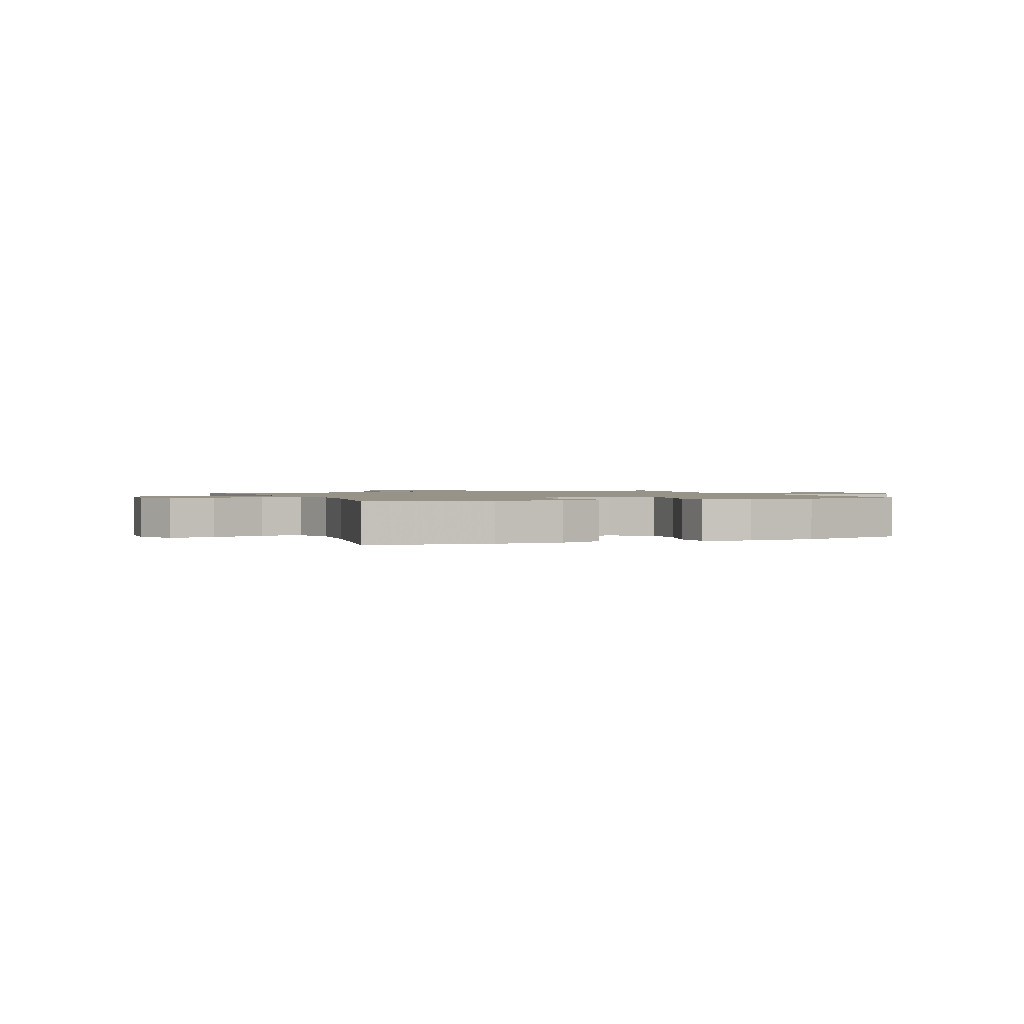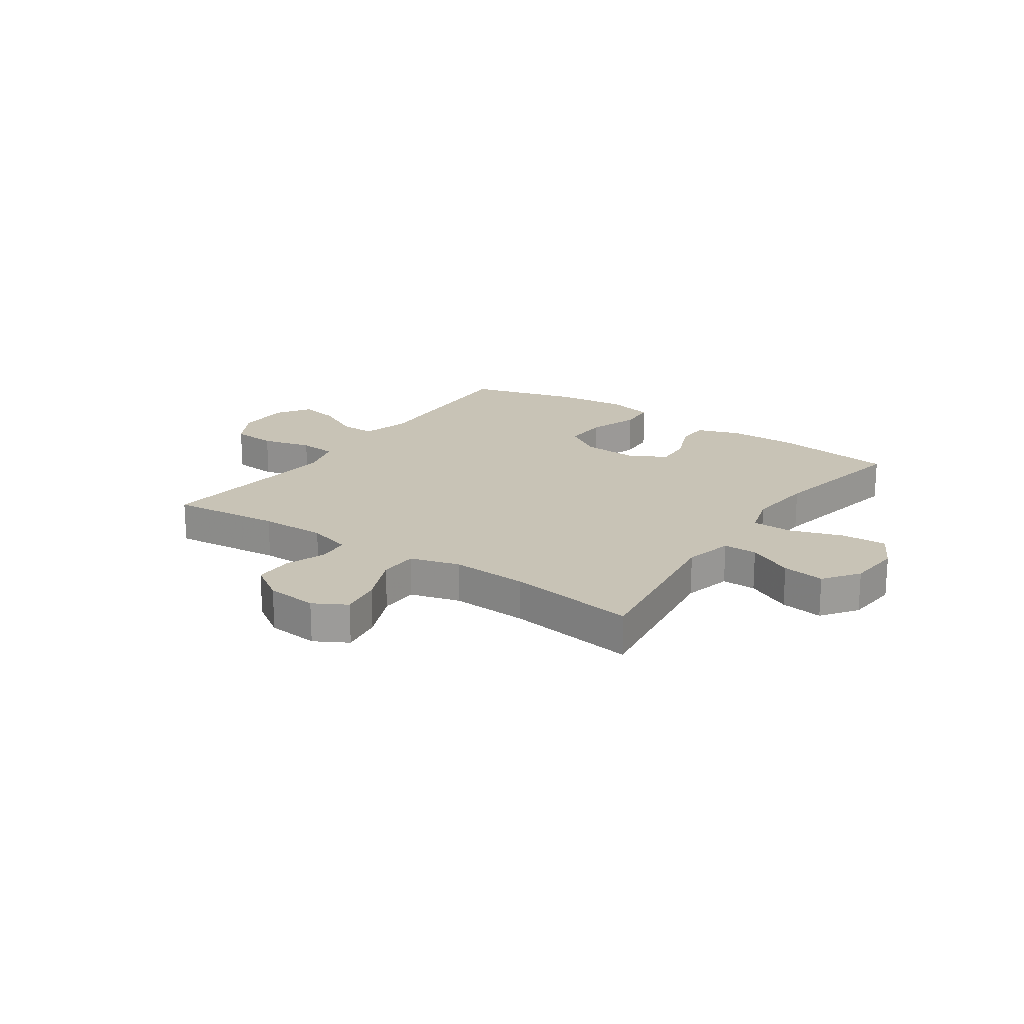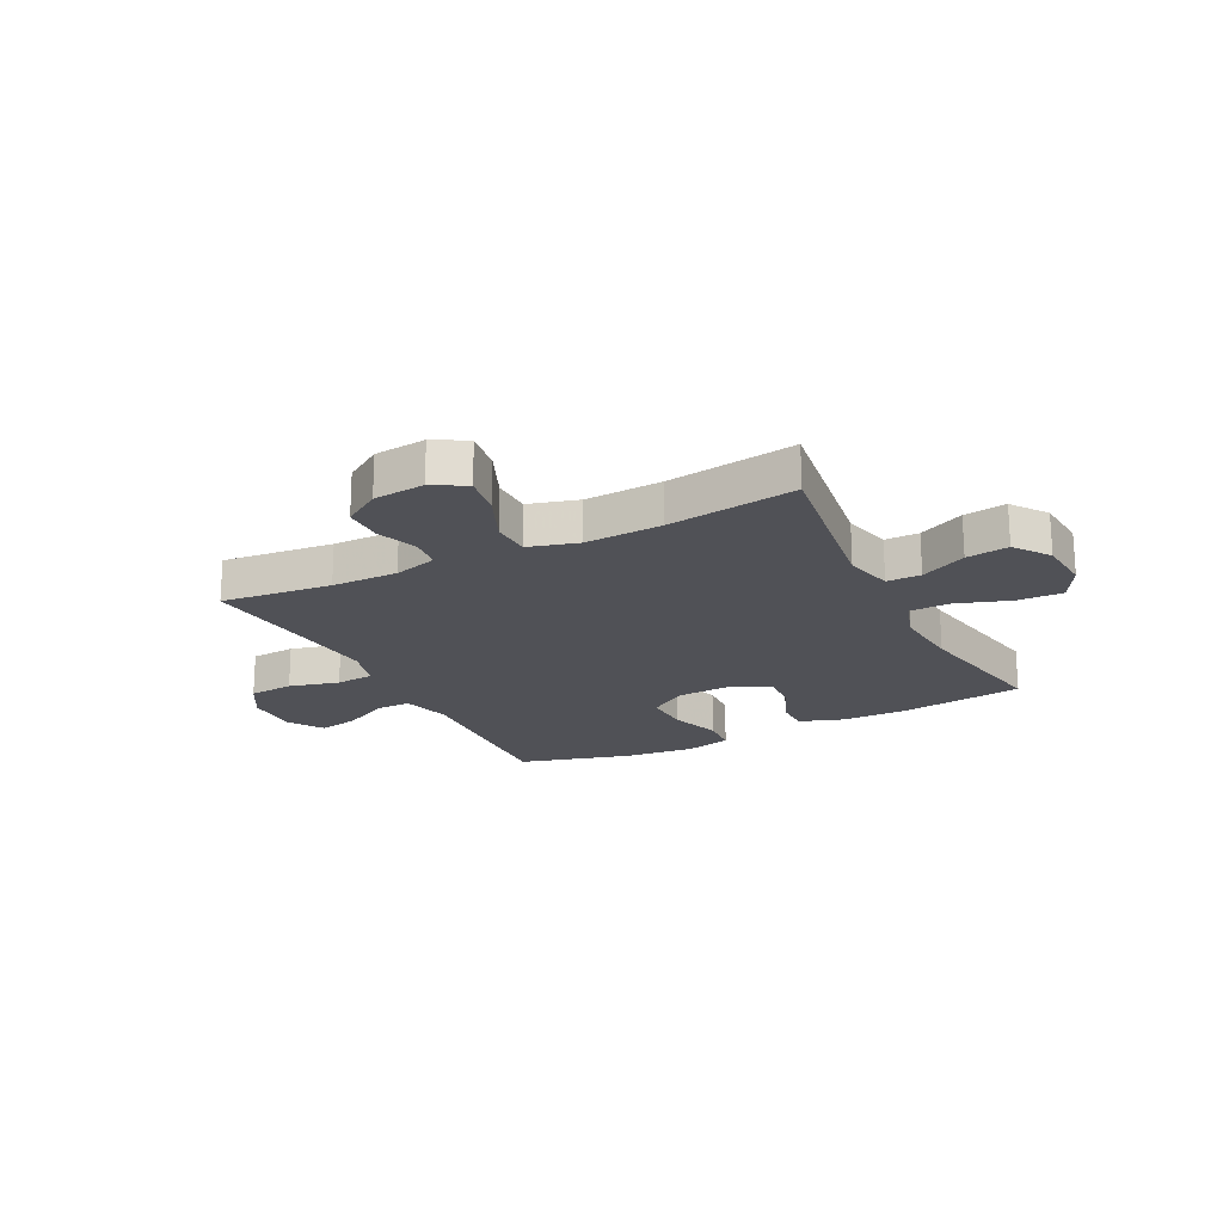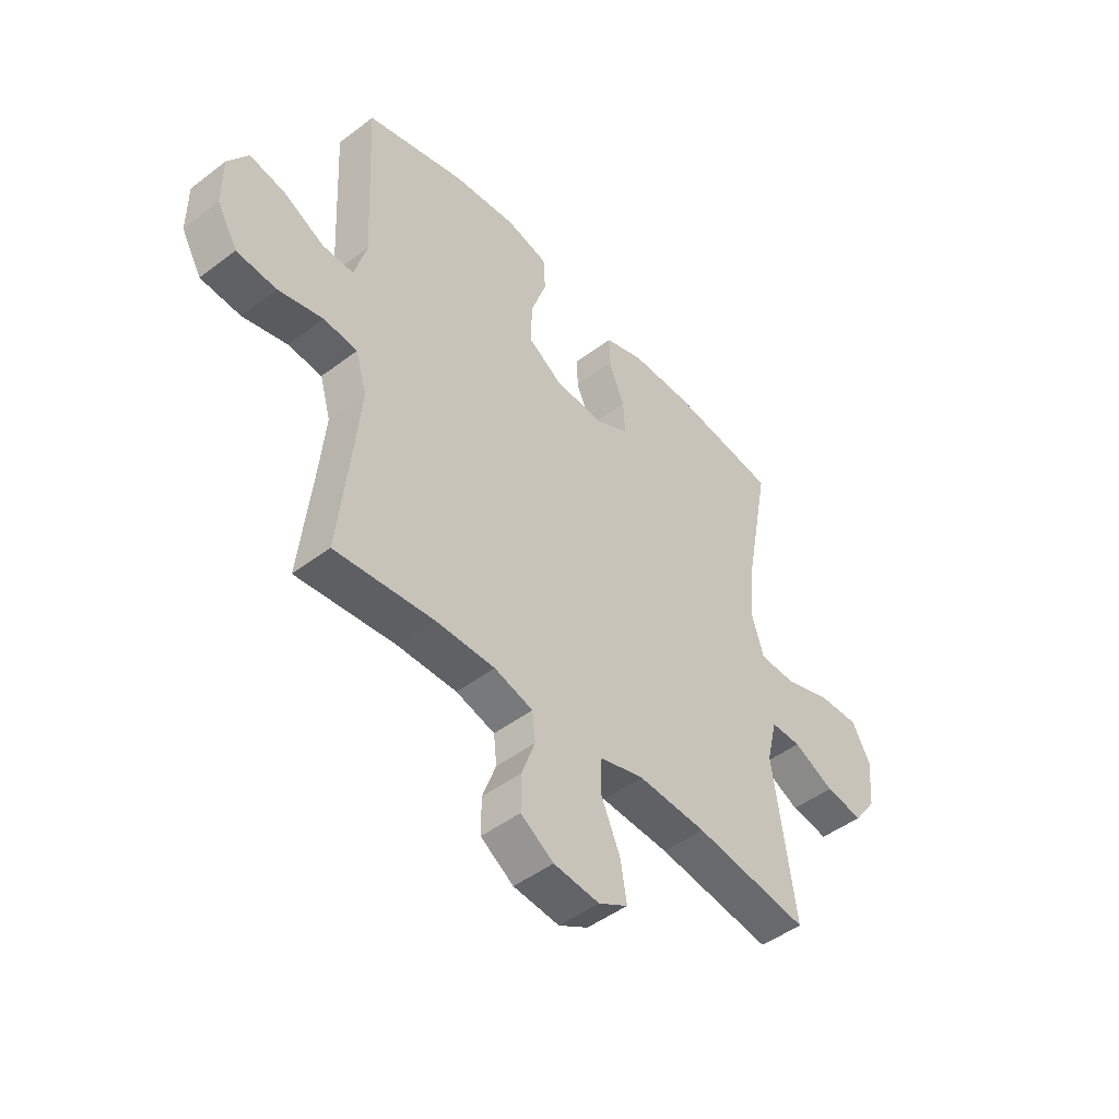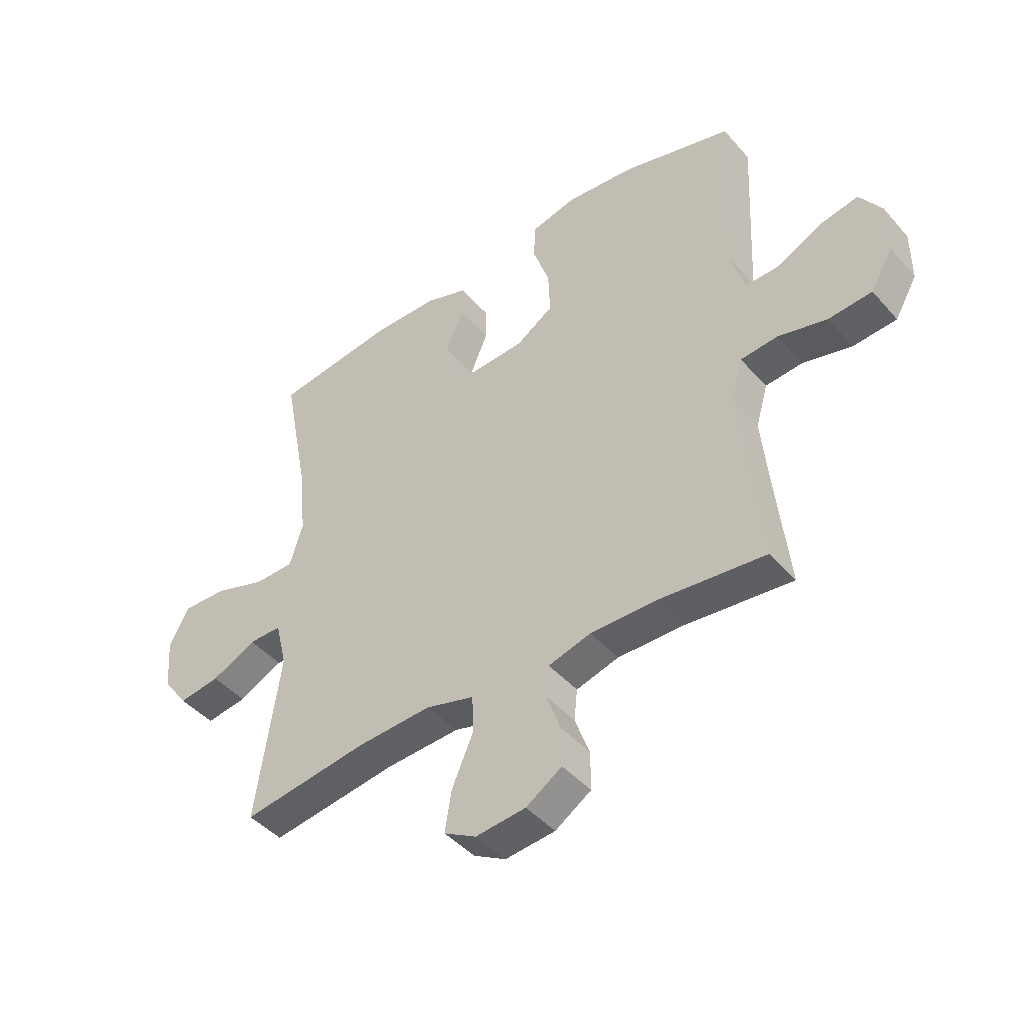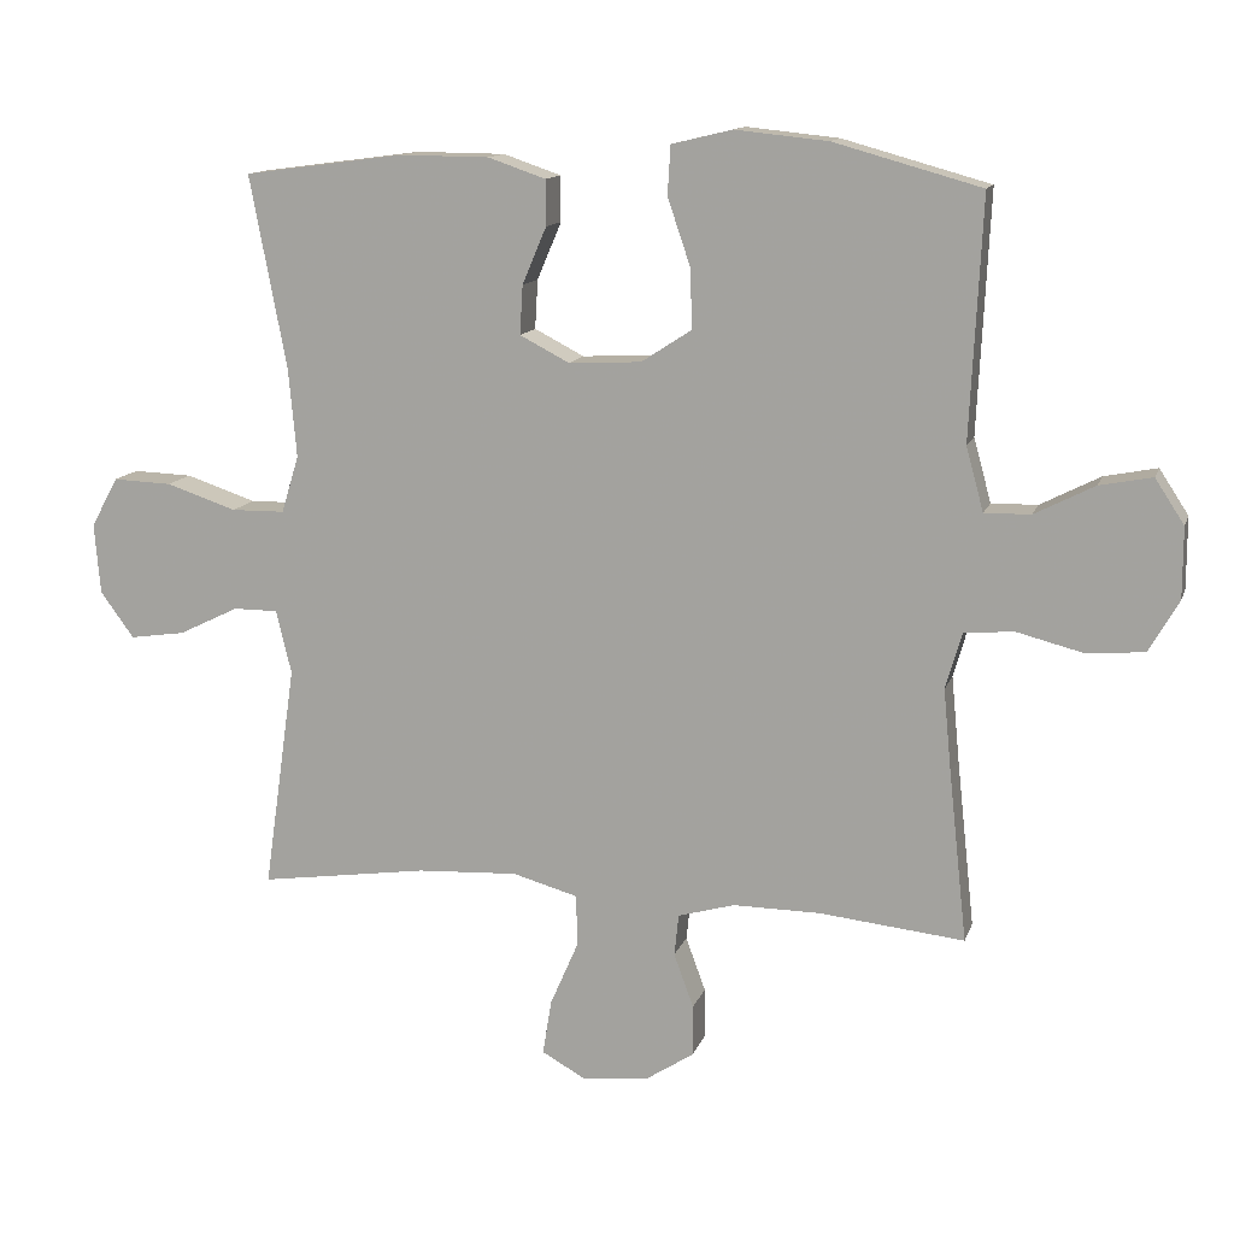
<metadata>
{"format":"obj","ext":"obj","renderer":"f3d","projection":"perspective","resolution":1024,"background":"white","views":[{"elev":1.4,"azim":-22.6,"up":"+Y"},{"elev":19.4,"azim":-145.4,"up":"+Y"},{"elev":-20.3,"azim":-153.2,"up":"+Y"},{"elev":-47.3,"azim":130.6,"up":"+Z"},{"elev":-44.4,"azim":38.1,"up":"+Z"},{"elev":12.9,"azim":15.2,"up":"+Z"}]}
</metadata>
<code>
v 0.5 0.07 -0.5
v 0.302 0.07 -0.479
v 0.183 0.07 -0.478
v 0.105 0.07 -0.5
v 0.099 0.07 -0.557
v 0.126 0.07 -0.631
v 0.126 0.07 -0.701
v 0.06 0.07 -0.744
v -0.032 0.07 -0.753
v -0.091 0.07 -0.72
v -0.079 0.07 -0.645
v -0.04 0.07 -0.555
v -0.042 0.07 -0.485
v -0.131 0.07 -0.46
v -0.269 0.07 -0.467
v -0.5 0.07 -0.5
v -0.456 0.07 -0.192
v -0.477 0.07 -0.105
v -0.538 0.07 -0.105
v -0.62 0.07 -0.145
v -0.696 0.07 -0.156
v -0.742 0.07 -0.093
v -0.75 0.07 0.003
v -0.713 0.07 0.071
v -0.632 0.07 0.068
v -0.536 0.07 0.036
v -0.463 0.07 0.037
v -0.439 0.07 0.115
v -0.45 0.07 0.237
v -0.5 0.07 0.5
v -0.281 0.07 0.529
v -0.159 0.07 0.528
v -0.08 0.07 0.501
v -0.08 0.07 0.439
v -0.113 0.07 0.361
v -0.117 0.07 0.294
v -0.049 0.07 0.259
v 0.05 0.07 0.264
v 0.119 0.07 0.309
v 0.116 0.07 0.391
v 0.085 0.07 0.482
v 0.089 0.07 0.549
v 0.172 0.07 0.569
v 0.299 0.07 0.556
v 0.5 0.07 0.5
v 0.484 0.07 0.171
v 0.508 0.07 0.084
v 0.571 0.07 0.085
v 0.653 0.07 0.127
v 0.725 0.07 0.141
v 0.765 0.07 0.08
v 0.765 0.07 -0.017
v 0.724 0.07 -0.088
v 0.644 0.07 -0.094
v 0.554 0.07 -0.071
v 0.486 0.07 -0.077
v 0.464 0.07 -0.154
v 0.475 0.07 -0.269
v 0.5 0 -0.5
v 0.302 0 -0.479
v 0.183 0 -0.478
v 0.105 0 -0.5
v 0.099 0 -0.557
v 0.126 0 -0.631
v 0.126 0 -0.701
v 0.06 0 -0.744
v -0.032 0 -0.753
v -0.091 0 -0.72
v -0.079 0 -0.645
v -0.04 0 -0.555
v -0.042 0 -0.485
v -0.131 0 -0.46
v -0.269 0 -0.467
v -0.5 0 -0.5
v -0.456 0 -0.192
v -0.477 0 -0.105
v -0.538 0 -0.105
v -0.62 0 -0.145
v -0.696 0 -0.156
v -0.742 0 -0.093
v -0.75 0 0.003
v -0.713 0 0.071
v -0.632 0 0.068
v -0.536 0 0.036
v -0.463 0 0.037
v -0.439 0 0.115
v -0.45 0 0.237
v -0.5 0 0.5
v -0.281 0 0.529
v -0.159 0 0.528
v -0.08 0 0.501
v -0.08 0 0.439
v -0.113 0 0.361
v -0.117 0 0.294
v -0.049 0 0.259
v 0.05 0 0.264
v 0.119 0 0.309
v 0.116 0 0.391
v 0.085 0 0.482
v 0.089 0 0.549
v 0.172 0 0.569
v 0.299 0 0.556
v 0.5 0 0.5
v 0.484 0 0.171
v 0.508 0 0.084
v 0.571 0 0.085
v 0.653 0 0.127
v 0.725 0 0.141
v 0.765 0 0.08
v 0.765 0 -0.017
v 0.724 0 -0.088
v 0.644 0 -0.094
v 0.554 0 -0.071
v 0.486 0 -0.077
v 0.464 0 -0.154
v 0.475 0 -0.269
f 53 54 55
f 52 53 55
f 51 52 55
f 50 51 55
f 49 50 55
f 48 49 55
f 47 48 55 56
f 46 47 56 57
f 45 46 57
f 44 45 57
f 43 44 57
f 42 43 57
f 41 42 57
f 40 41 57
f 33 34 35
f 32 33 35
f 31 32 35
f 30 31 35
f 29 30 35
f 28 29 35 36
f 27 28 36 37
f 24 25 26
f 23 24 26
f 22 23 26
f 21 22 26
f 20 21 26
f 19 20 26
f 18 19 26 27
f 27 37 38
f 18 27 38
f 17 18 38
f 10 11 12
f 9 10 12
f 8 9 12
f 7 8 12
f 6 7 12
f 5 6 12
f 4 5 12 13
f 3 4 13 14
f 58 1 2
f 58 2 3
f 57 58 3
f 40 57 3
f 39 40 3
f 17 38 39
f 16 17 39
f 15 16 39
f 39 3 14
f 14 15 39
f 113 112 111
f 113 111 110
f 113 110 109
f 113 109 108
f 113 108 107
f 113 107 106
f 114 113 106 105
f 115 114 105 104
f 115 104 103
f 115 103 102
f 115 102 101
f 115 101 100
f 115 100 99
f 115 99 98
f 93 92 91
f 93 91 90
f 93 90 89
f 93 89 88
f 93 88 87
f 94 93 87 86
f 95 94 86 85
f 84 83 82
f 84 82 81
f 84 81 80
f 84 80 79
f 84 79 78
f 84 78 77
f 85 84 77 76
f 96 95 85
f 96 85 76
f 96 76 75
f 70 69 68
f 70 68 67
f 70 67 66
f 70 66 65
f 70 65 64
f 70 64 63
f 71 70 63 62
f 72 71 62 61
f 60 59 116
f 61 60 116
f 61 116 115
f 61 115 98
f 61 98 97
f 97 96 75
f 97 75 74
f 97 74 73
f 72 61 97
f 97 73 72
f 1 59 60 2
f 2 60 61 3
f 3 61 62 4
f 4 62 63 5
f 5 63 64 6
f 6 64 65 7
f 7 65 66 8
f 8 66 67 9
f 9 67 68 10
f 10 68 69 11
f 11 69 70 12
f 12 70 71 13
f 13 71 72 14
f 14 72 73 15
f 15 73 74 16
f 16 74 75 17
f 17 75 76 18
f 18 76 77 19
f 19 77 78 20
f 20 78 79 21
f 21 79 80 22
f 22 80 81 23
f 23 81 82 24
f 24 82 83 25
f 25 83 84 26
f 26 84 85 27
f 27 85 86 28
f 28 86 87 29
f 29 87 88 30
f 30 88 89 31
f 31 89 90 32
f 32 90 91 33
f 33 91 92 34
f 34 92 93 35
f 35 93 94 36
f 36 94 95 37
f 37 95 96 38
f 38 96 97 39
f 39 97 98 40
f 40 98 99 41
f 41 99 100 42
f 42 100 101 43
f 43 101 102 44
f 44 102 103 45
f 45 103 104 46
f 46 104 105 47
f 47 105 106 48
f 48 106 107 49
f 49 107 108 50
f 50 108 109 51
f 51 109 110 52
f 52 110 111 53
f 53 111 112 54
f 54 112 113 55
f 55 113 114 56
f 56 114 115 57
f 57 115 116 58
f 58 116 59 1

</code>
